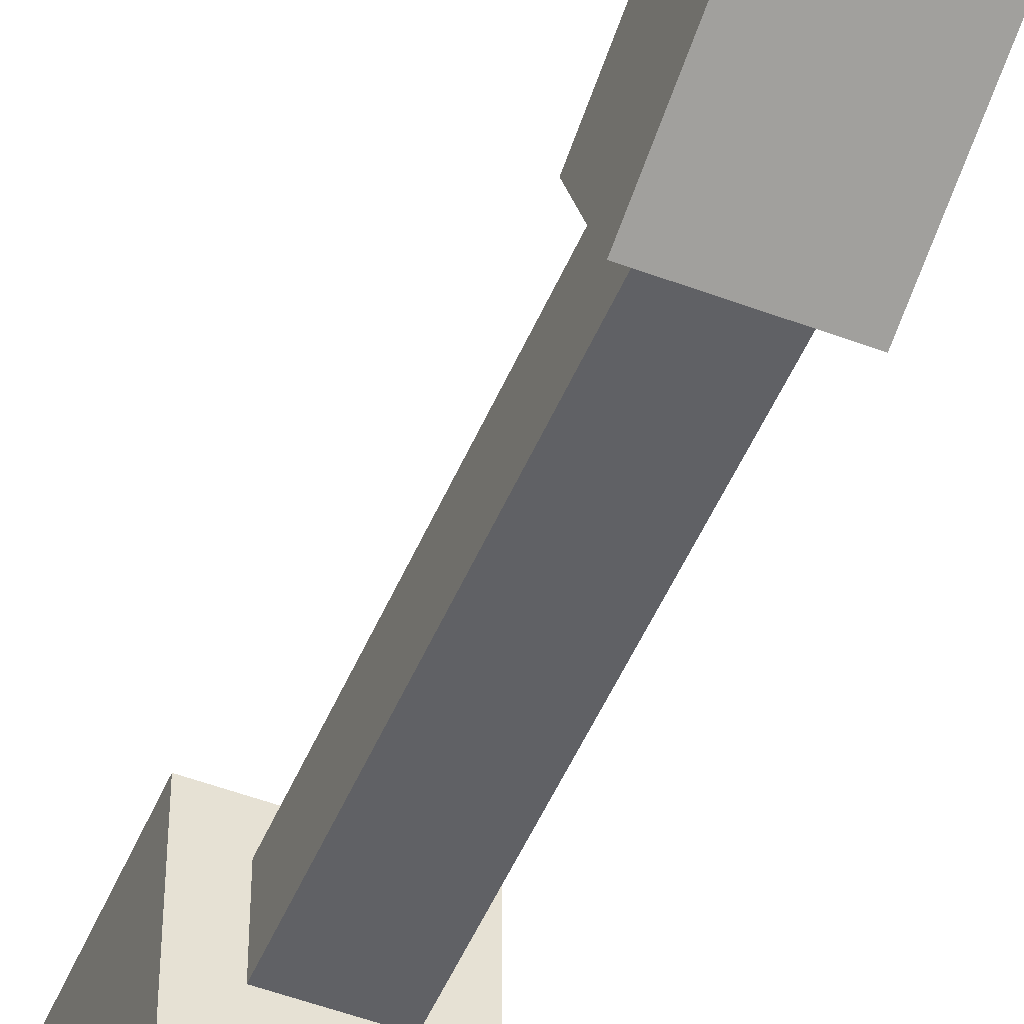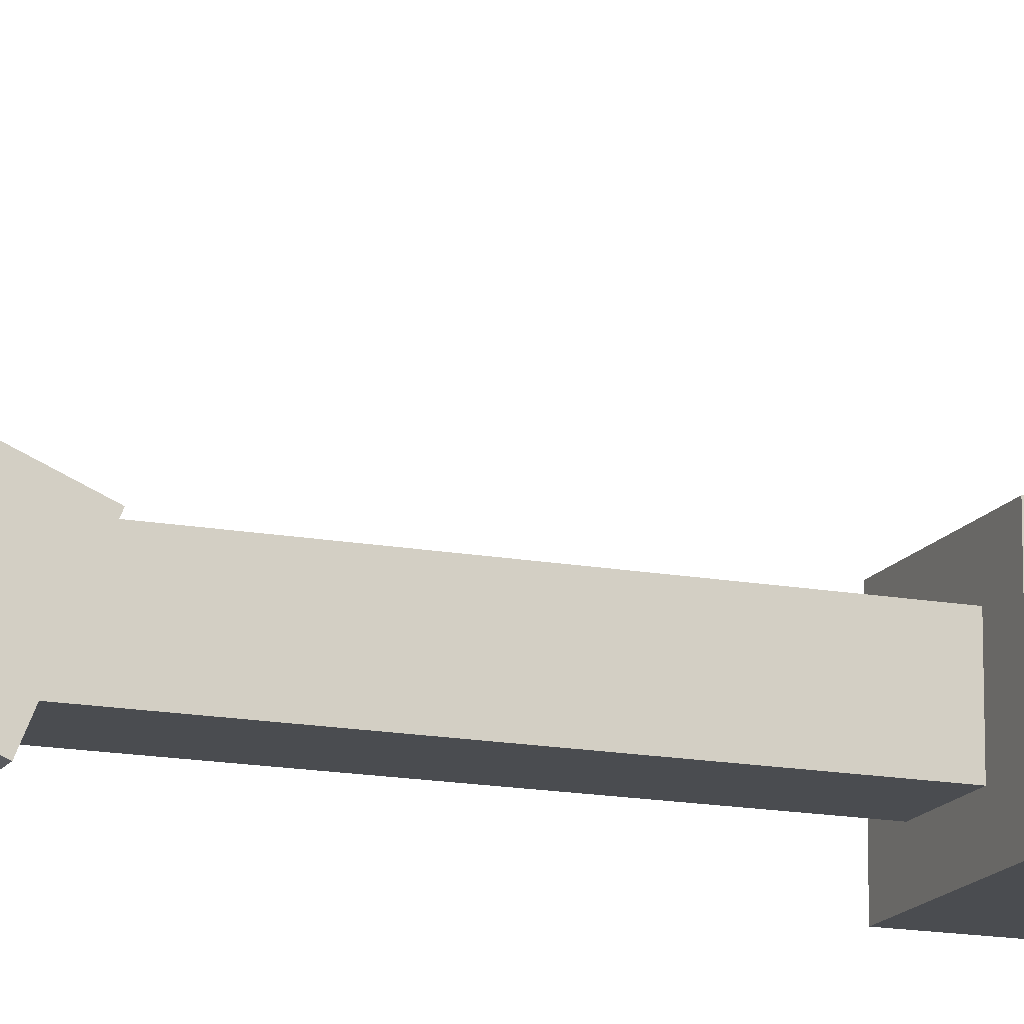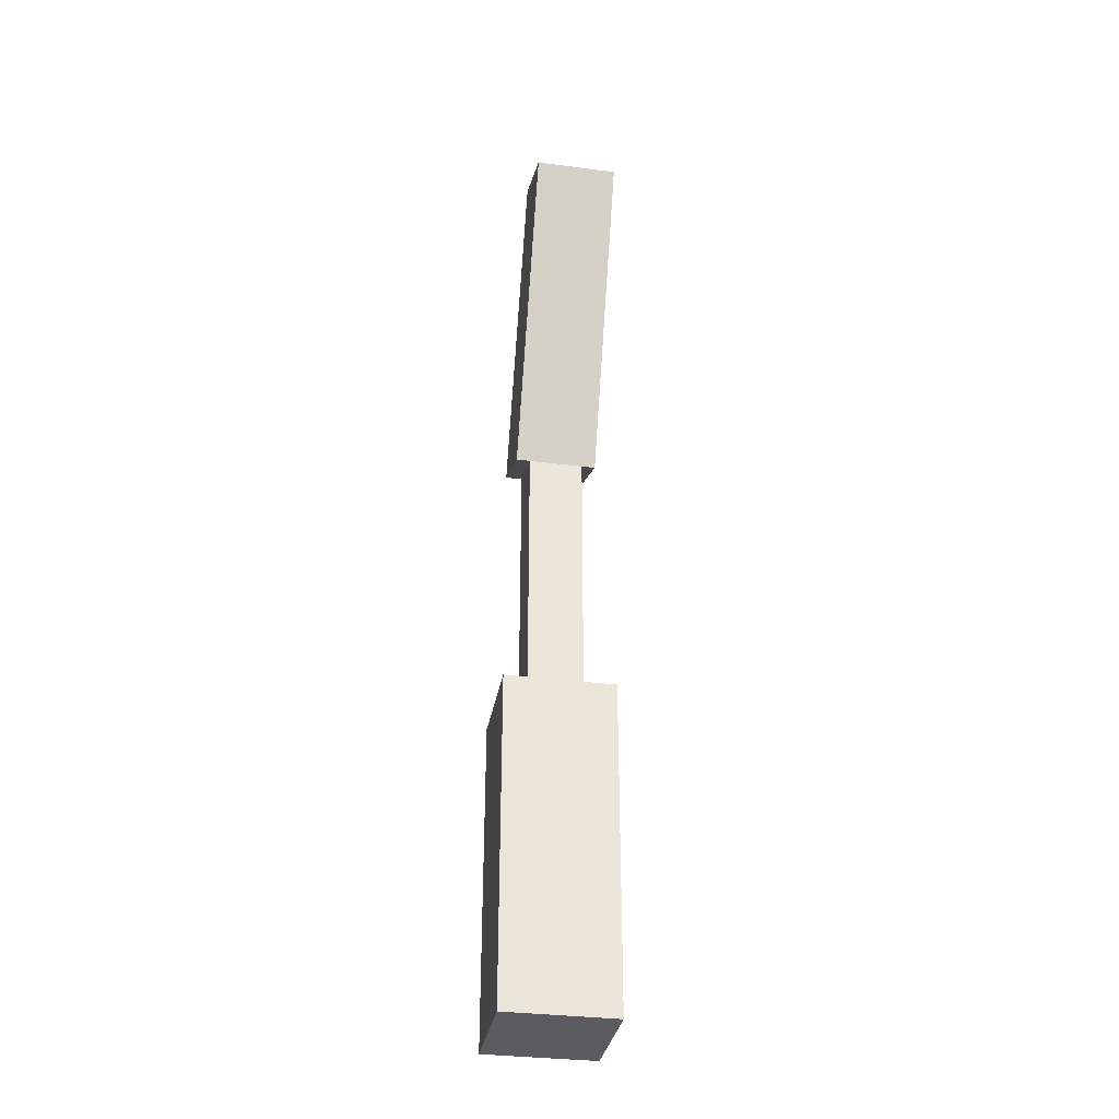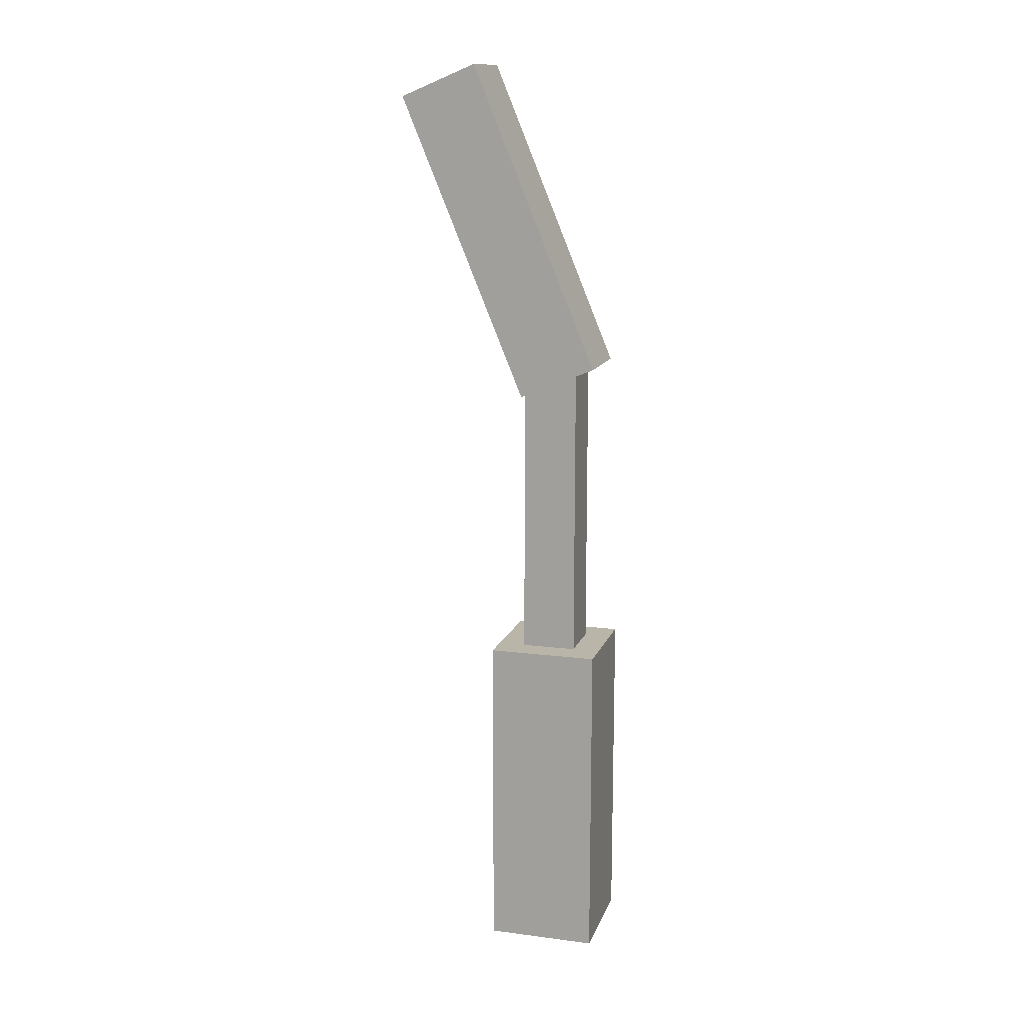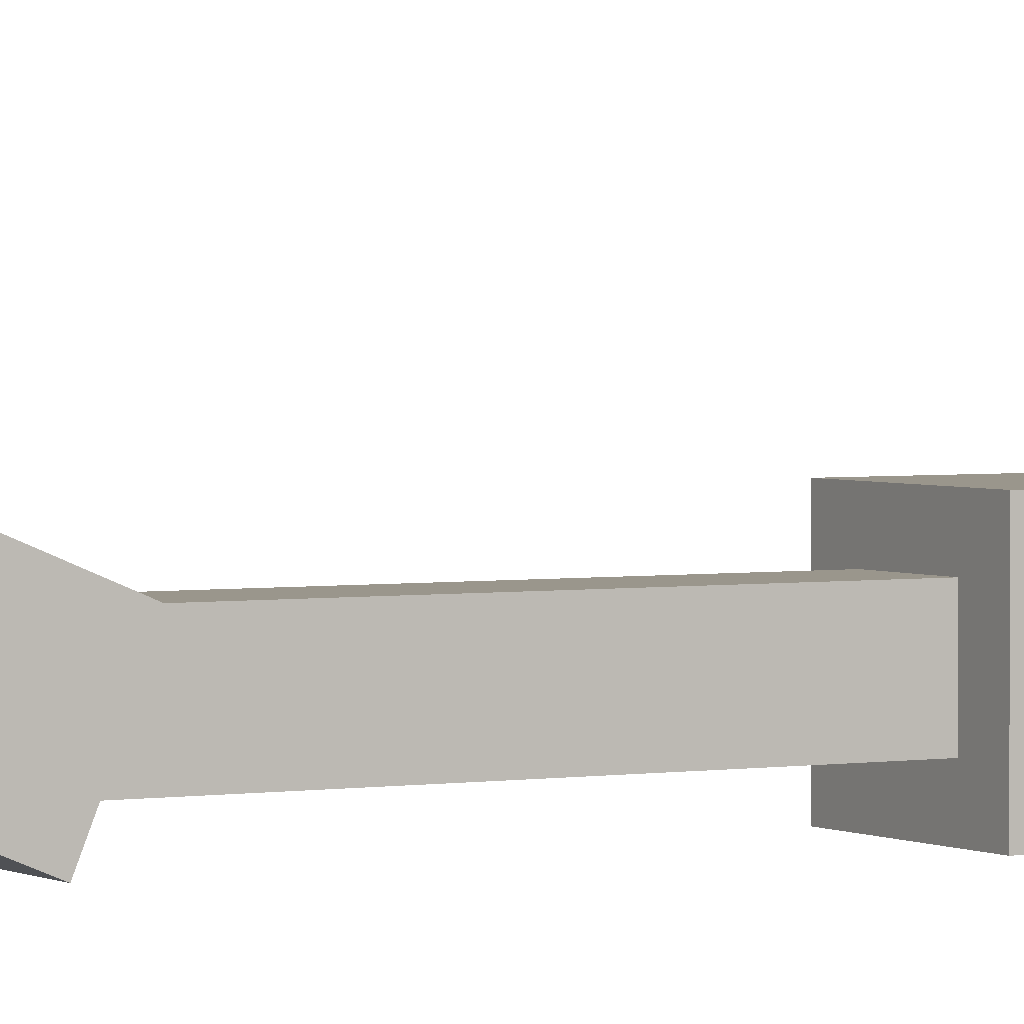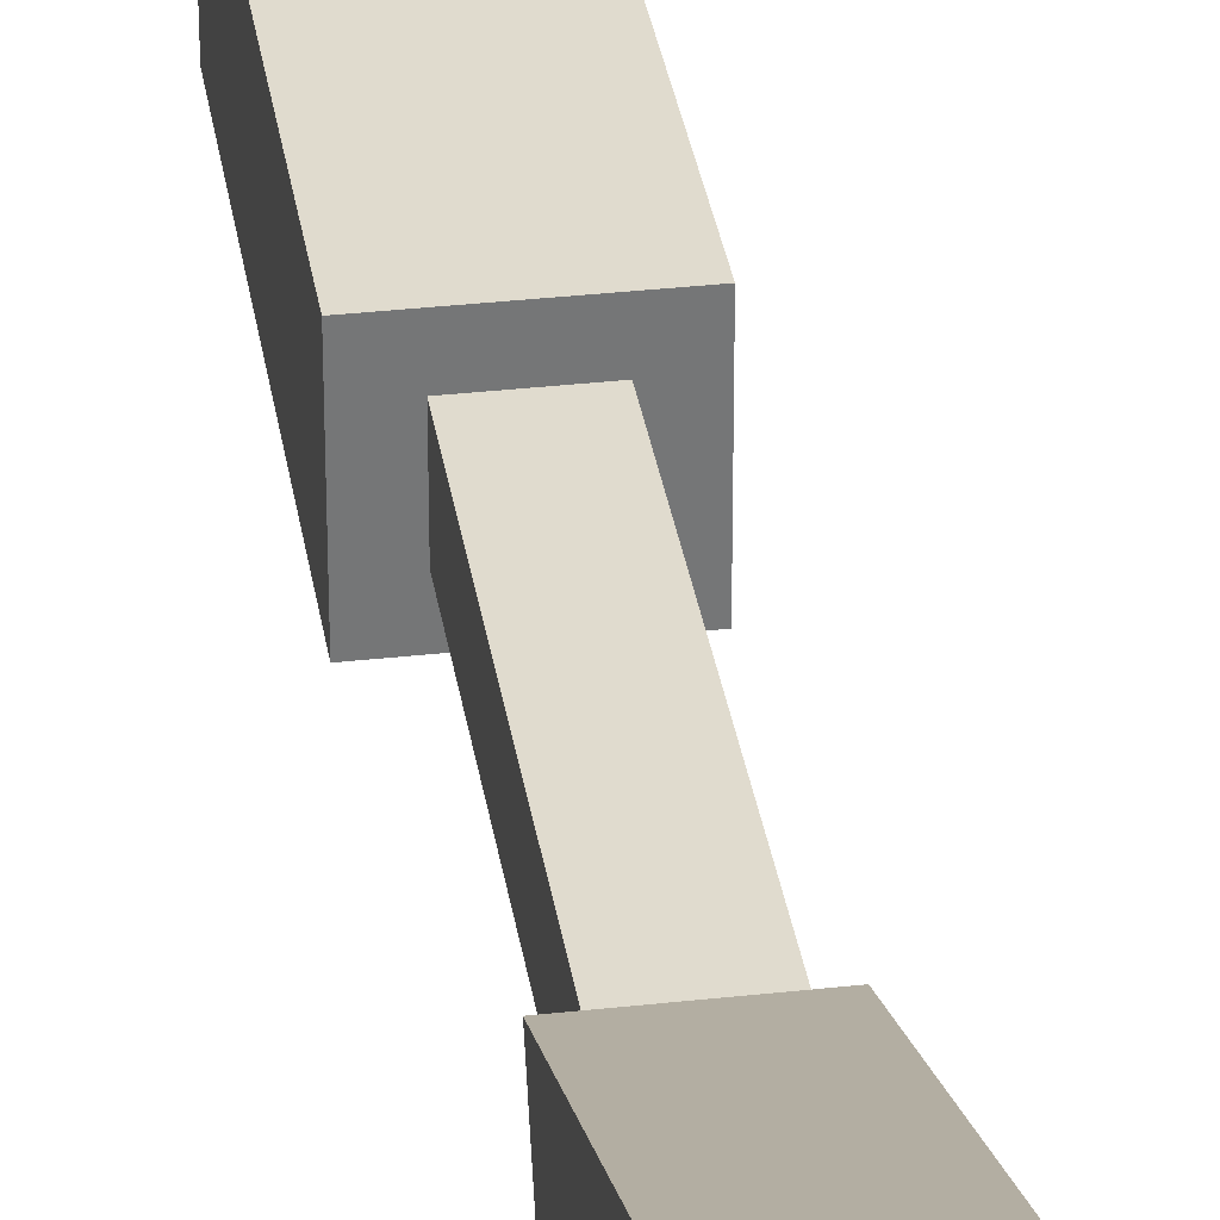
<metadata>
{"format":"obj","ext":"obj","renderer":"f3d","projection":"perspective","resolution":1024,"background":"white","views":[{"elev":-50.3,"azim":157.5,"up":"+Z"},{"elev":-14.9,"azim":-112.0,"up":"+Z"},{"elev":-33.6,"azim":-10.0,"up":"+Y"},{"elev":13.7,"azim":106.0,"up":"+Y"},{"elev":2.5,"azim":-120.1,"up":"+Z"},{"elev":33.7,"azim":171.3,"up":"+Z"}]}
</metadata>
<code>
v -9 9 -31.5 1 1 1
v -7 9 -31.5 1 1 1
v -7 9 -29.5 1 1 1
v -9 9 -29.5 1 1 1
v -7 15 -31.5 1 1 1
v -9 15 -31.5 1 1 1
v -9 15 -29.5 1 1 1
v -7 15 -29.5 1 1 1
v -7 15 -29.5 1 1 1
v -9 15 -29.5 1 1 1
v -9 9 -29.5 1 1 1
v -7 9 -29.5 1 1 1
v -9 15 -31.5 1 1 1
v -7 15 -31.5 1 1 1
v -7 9 -31.5 1 1 1
v -9 9 -31.5 1 1 1
v -7 15 -31.5 1 1 1
v -7 15 -29.5 1 1 1
v -7 9 -29.5 1 1 1
v -7 9 -31.5 1 1 1
v -9 15 -29.5 1 1 1
v -9 15 -31.5 1 1 1
v -9 9 -31.5 1 1 1
v -9 9 -29.5 1 1 1
v -8.75 20.57 -31.39 1 1 1
v -7.25 20.57 -31.39 1 1 1
v -7.25 20 -30 1 1 1
v -8.75 20 -30 1 1 1
v -7.25 26.12 -29.09 1 1 1
v -8.75 26.12 -29.09 1 1 1
v -8.75 25.54 -27.7 1 1 1
v -7.25 25.54 -27.7 1 1 1
v -7.25 25.54 -27.7 1 1 1
v -8.75 25.54 -27.7 1 1 1
v -8.75 20 -30 1 1 1
v -7.25 20 -30 1 1 1
v -8.75 26.12 -29.09 1 1 1
v -7.25 26.12 -29.09 1 1 1
v -7.25 20.57 -31.39 1 1 1
v -8.75 20.57 -31.39 1 1 1
v -7.25 26.12 -29.09 1 1 1
v -7.25 25.54 -27.7 1 1 1
v -7.25 20 -30 1 1 1
v -7.25 20.57 -31.39 1 1 1
v -8.75 25.54 -27.7 1 1 1
v -8.75 26.12 -29.09 1 1 1
v -8.75 20.57 -31.39 1 1 1
v -8.75 20 -30 1 1 1
v -8.5 12.5 -31 1 1 1
v -7.5 12.5 -31 1 1 1
v -7.5 12.5 -30 1 1 1
v -8.5 12.5 -30 1 1 1
v -7.5 20.5 -31 1 1 1
v -8.5 20.5 -31 1 1 1
v -8.5 20.5 -30 1 1 1
v -7.5 20.5 -30 1 1 1
v -7.5 20.5 -30 1 1 1
v -8.5 20.5 -30 1 1 1
v -8.5 12.5 -30 1 1 1
v -7.5 12.5 -30 1 1 1
v -8.5 20.5 -31 1 1 1
v -7.5 20.5 -31 1 1 1
v -7.5 12.5 -31 1 1 1
v -8.5 12.5 -31 1 1 1
v -7.5 20.5 -31 1 1 1
v -7.5 20.5 -30 1 1 1
v -7.5 12.5 -30 1 1 1
v -7.5 12.5 -31 1 1 1
v -8.5 20.5 -30 1 1 1
v -8.5 20.5 -31 1 1 1
v -8.5 12.5 -31 1 1 1
v -8.5 12.5 -30 1 1 1
g Element #4
f 1 2 4
f 2 3 4
f 5 6 8
f 6 7 8
f 9 10 12
f 10 11 12
f 13 14 16
f 14 15 16
f 17 18 20
f 18 19 20
f 21 22 24
f 22 23 24
g Element #7
f 25 26 28
f 26 27 28
f 29 30 32
f 30 31 32
f 33 34 36
f 34 35 36
f 37 38 40
f 38 39 40
f 41 42 44
f 42 43 44
f 45 46 48
f 46 47 48
g Element #8
f 49 50 52
f 50 51 52
f 53 54 56
f 54 55 56
f 57 58 60
f 58 59 60
f 61 62 64
f 62 63 64
f 65 66 68
f 66 67 68
f 69 70 72
f 70 71 72

</code>
